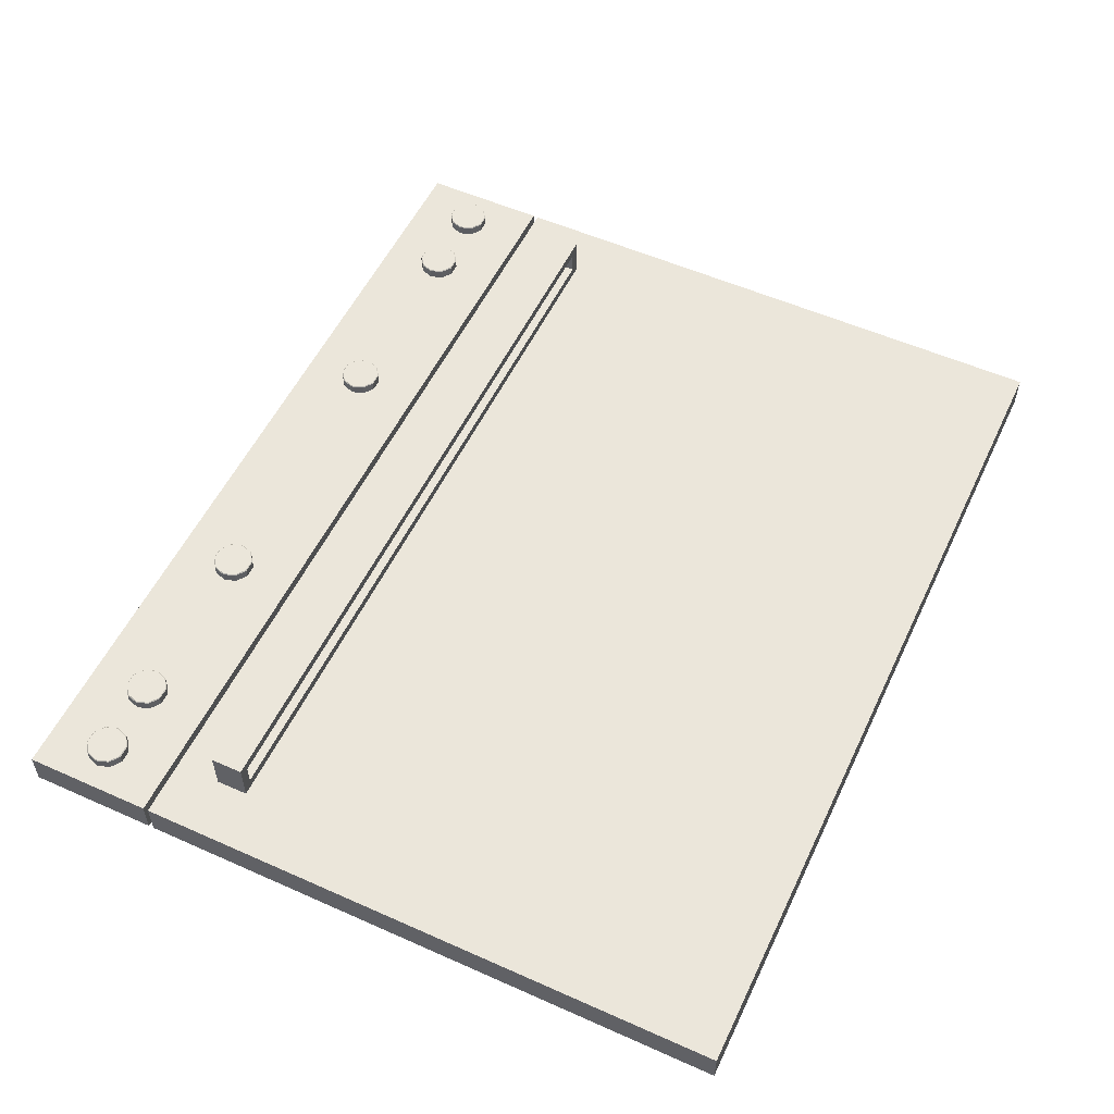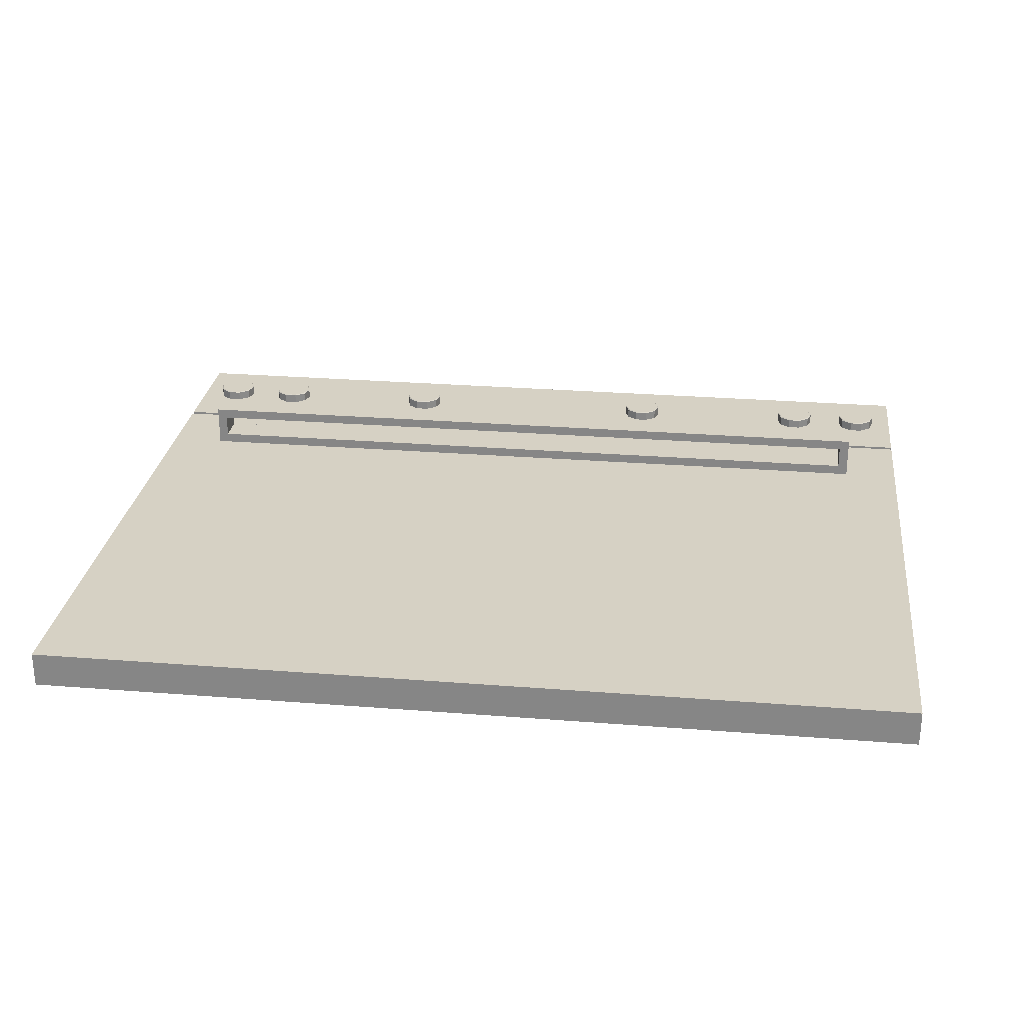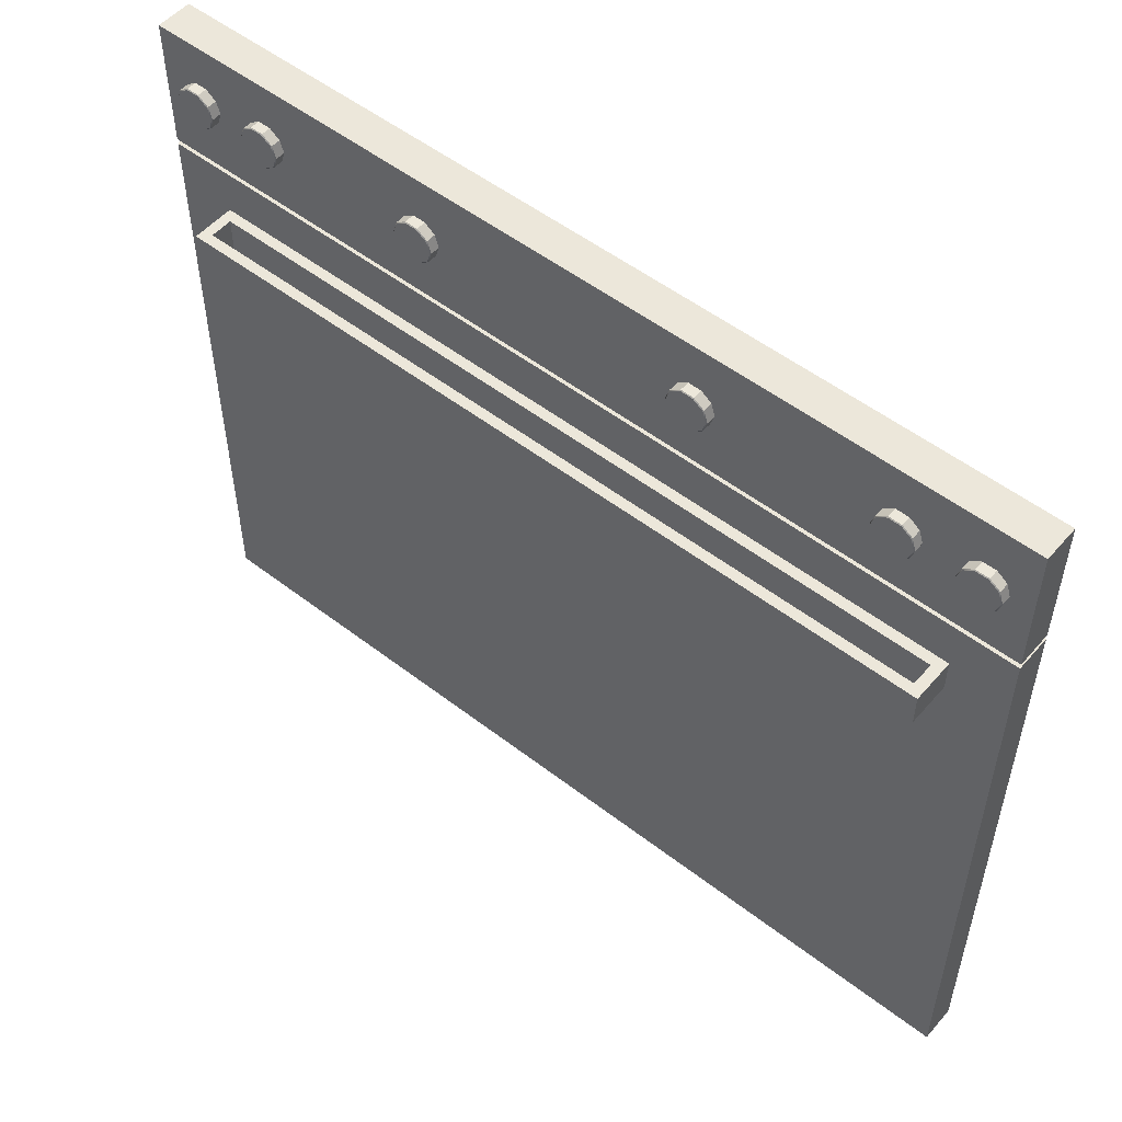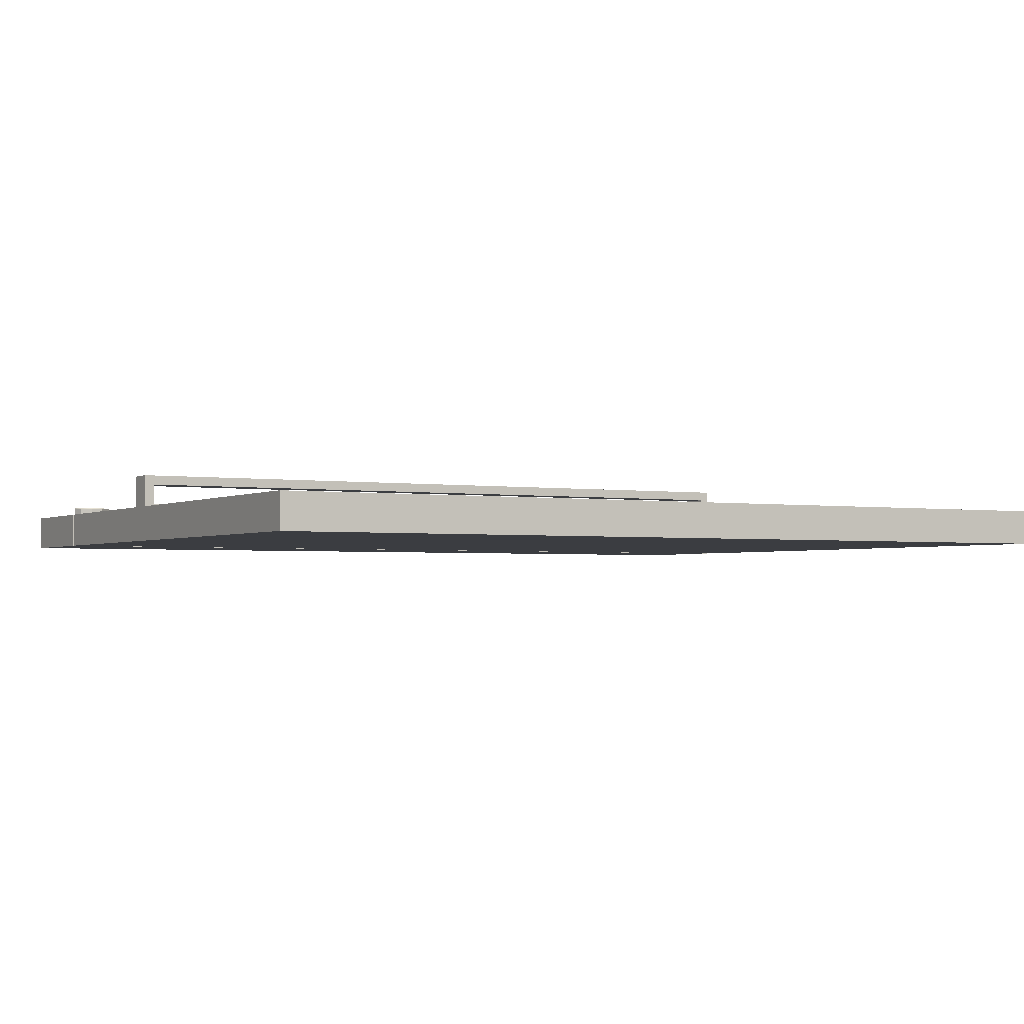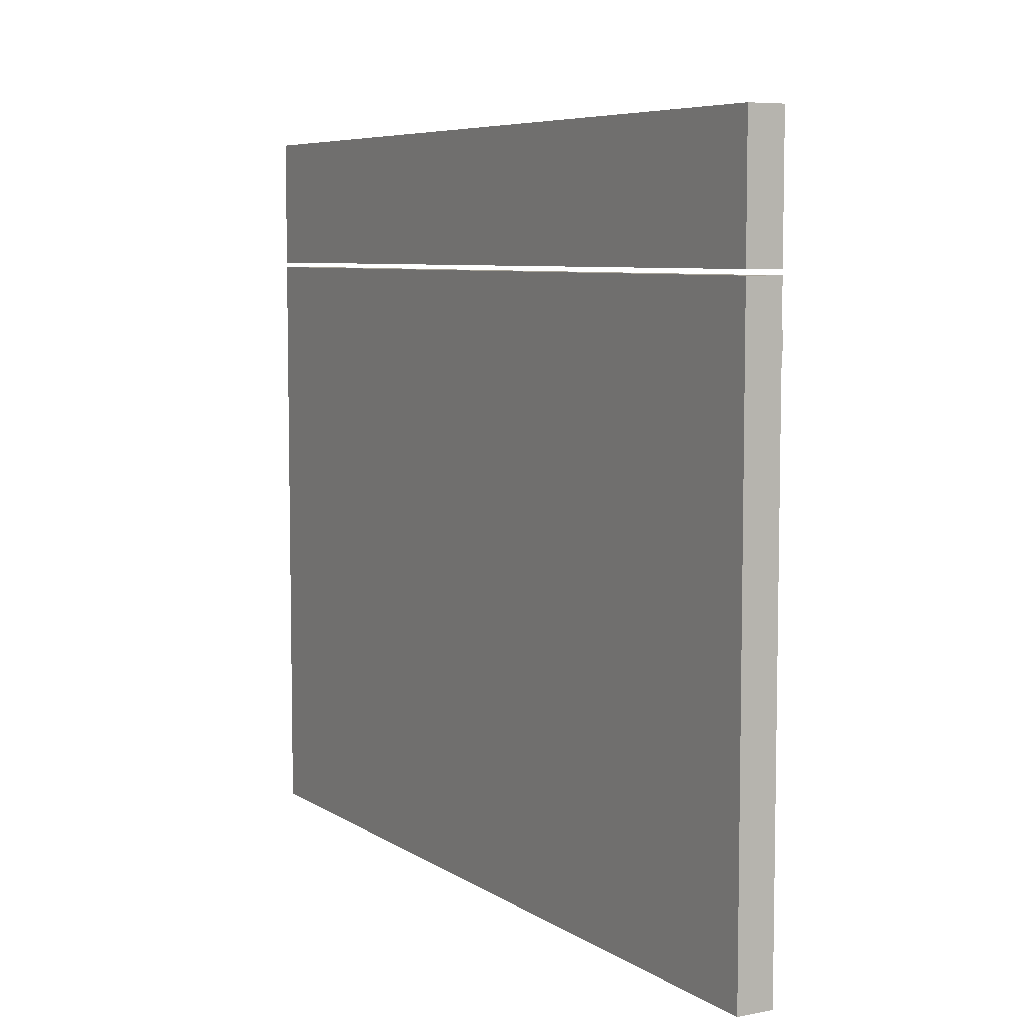
<metadata>
{"format":"obj","ext":"obj","renderer":"f3d","projection":"perspective","resolution":1024,"background":"white","views":[{"elev":54.8,"azim":-64.8,"up":"+Z"},{"elev":26.9,"azim":7.1,"up":"+Z"},{"elev":52.6,"azim":39.7,"up":"+Y"},{"elev":-2.4,"azim":-29.6,"up":"+Z"},{"elev":6.6,"azim":-119.5,"up":"+Y"}]}
</metadata>
<code>
v  -126.2 -15.84 -184.9
v  -126.6 -14.68 -184.9
v  -126.6 -14.68 -183
v  -126.2 -15.84 -183
v  -127.5 -13.96 -184.9
v  -127.5 -13.96 -183
v  -128.8 -13.96 -184.9
v  -128.8 -13.96 -183
v  -129.8 -14.68 -184.9
v  -129.8 -14.68 -183
v  -130.1 -15.84 -184.9
v  -130.1 -15.84 -183
v  -129.8 -17.01 -184.9
v  -129.8 -17.01 -183
v  -128.8 -17.73 -184.9
v  -128.8 -17.73 -183
v  -127.5 -17.73 -184.9
v  -127.5 -17.73 -183
v  -126.6 -17.01 -184.9
v  -126.6 -17.01 -183
v  -126.3 -15.84 -182.9
v  -126.6 -14.73 -182.9
v  -127 -15.01 -182.9
v  -126.7 -15.84 -182.9
v  -127.6 -14.04 -182.9
v  -127.7 -14.5 -182.9
v  -128.7 -14.04 -182.9
v  -128.6 -14.5 -182.9
v  -129.7 -14.73 -182.9
v  -129.3 -15.01 -182.9
v  -130.1 -15.84 -182.9
v  -129.6 -15.84 -182.9
v  -129.7 -16.96 -182.9
v  -129.3 -16.67 -182.9
v  -128.7 -17.65 -182.9
v  -128.6 -17.19 -182.9
v  -127.6 -17.65 -182.9
v  -127.7 -17.19 -182.9
v  -126.6 -16.96 -182.9
v  -127 -16.67 -182.9
v  -128.2 -15.84 -182.9
g Cylinder039
f 1 2 3 4
f 2 5 6 3
f 5 7 8 6
f 7 9 10 8
f 9 11 12 10
f 11 13 14 12
f 13 15 16 14
f 15 17 18 16
f 17 19 20 18
f 19 1 4 20
f 21 22 23 24
f 22 25 26 23
f 25 27 28 26
f 27 29 30 28
f 29 31 32 30
f 31 33 34 32
f 33 35 36 34
f 35 37 38 36
f 37 39 40 38
f 39 21 24 40
f 24 23 41
f 23 26 41
f 26 28 41
f 28 30 41
f 30 32 41
f 32 34 41
f 34 36 41
f 36 38 41
f 38 40 41
f 40 24 41
f 21 4 3 22
f 22 3 6 25
f 25 6 8 27
f 27 8 10 29
f 29 10 12 31
f 31 12 14 33
f 33 14 16 35
f 35 16 18 37
f 37 18 20 39
f 39 20 4 21
v  -107.6 -15.84 -184.9
v  -108 -14.68 -184.9
v  -108 -14.68 -183
v  -107.6 -15.84 -183
v  -108.9 -13.96 -184.9
v  -108.9 -13.96 -183
v  -110.2 -13.96 -184.9
v  -110.2 -13.96 -183
v  -111.2 -14.68 -184.9
v  -111.2 -14.68 -183
v  -111.5 -15.84 -184.9
v  -111.5 -15.84 -183
v  -111.2 -17.01 -184.9
v  -111.2 -17.01 -183
v  -110.2 -17.73 -184.9
v  -110.2 -17.73 -183
v  -108.9 -17.73 -184.9
v  -108.9 -17.73 -183
v  -108 -17.01 -184.9
v  -108 -17.01 -183
v  -107.7 -15.84 -182.9
v  -108 -14.73 -182.9
v  -108.4 -15.01 -182.9
v  -108.1 -15.84 -182.9
v  -109 -14.04 -182.9
v  -109.1 -14.5 -182.9
v  -110.1 -14.04 -182.9
v  -110 -14.5 -182.9
v  -111.1 -14.73 -182.9
v  -110.7 -15.01 -182.9
v  -111.5 -15.84 -182.9
v  -111 -15.84 -182.9
v  -111.1 -16.96 -182.9
v  -110.7 -16.67 -182.9
v  -110.1 -17.65 -182.9
v  -110 -17.19 -182.9
v  -109 -17.65 -182.9
v  -109.1 -17.19 -182.9
v  -108 -16.96 -182.9
v  -108.4 -16.67 -182.9
v  -109.6 -15.84 -182.9
g Cylinder040
f 42 43 44 45
f 43 46 47 44
f 46 48 49 47
f 48 50 51 49
f 50 52 53 51
f 52 54 55 53
f 54 56 57 55
f 56 58 59 57
f 58 60 61 59
f 60 42 45 61
f 62 63 64 65
f 63 66 67 64
f 66 68 69 67
f 68 70 71 69
f 70 72 73 71
f 72 74 75 73
f 74 76 77 75
f 76 78 79 77
f 78 80 81 79
f 80 62 65 81
f 65 64 82
f 64 67 82
f 67 69 82
f 69 71 82
f 71 73 82
f 73 75 82
f 75 77 82
f 77 79 82
f 79 81 82
f 81 65 82
f 62 45 44 63
f 63 44 47 66
f 66 47 49 68
f 68 49 51 70
f 70 51 53 72
f 72 53 55 74
f 74 55 57 76
f 76 57 59 78
f 78 59 61 80
f 80 61 45 62
v  -100.2 -15.84 -184.9
v  -100.6 -14.68 -184.9
v  -100.6 -14.68 -183
v  -100.2 -15.84 -183
v  -101.5 -13.96 -184.9
v  -101.5 -13.96 -183
v  -102.8 -13.96 -184.9
v  -102.8 -13.96 -183
v  -103.8 -14.68 -184.9
v  -103.8 -14.68 -183
v  -104.1 -15.84 -184.9
v  -104.1 -15.84 -183
v  -103.8 -17.01 -184.9
v  -103.8 -17.01 -183
v  -102.8 -17.73 -184.9
v  -102.8 -17.73 -183
v  -101.5 -17.73 -184.9
v  -101.5 -17.73 -183
v  -100.6 -17.01 -184.9
v  -100.6 -17.01 -183
v  -100.3 -15.84 -182.9
v  -100.6 -14.73 -182.9
v  -101 -15.01 -182.9
v  -100.7 -15.84 -182.9
v  -101.6 -14.04 -182.9
v  -101.7 -14.5 -182.9
v  -102.7 -14.04 -182.9
v  -102.6 -14.5 -182.9
v  -103.7 -14.73 -182.9
v  -103.3 -15.01 -182.9
v  -104.1 -15.84 -182.9
v  -103.6 -15.84 -182.9
v  -103.7 -16.96 -182.9
v  -103.3 -16.67 -182.9
v  -102.7 -17.65 -182.9
v  -102.6 -17.19 -182.9
v  -101.6 -17.65 -182.9
v  -101.7 -17.19 -182.9
v  -100.6 -16.96 -182.9
v  -101 -16.67 -182.9
v  -102.2 -15.84 -182.9
g Cylinder041
f 83 84 85 86
f 84 87 88 85
f 87 89 90 88
f 89 91 92 90
f 91 93 94 92
f 93 95 96 94
f 95 97 98 96
f 97 99 100 98
f 99 101 102 100
f 101 83 86 102
f 103 104 105 106
f 104 107 108 105
f 107 109 110 108
f 109 111 112 110
f 111 113 114 112
f 113 115 116 114
f 115 117 118 116
f 117 119 120 118
f 119 121 122 120
f 121 103 106 122
f 106 105 123
f 105 108 123
f 108 110 123
f 110 112 123
f 112 114 123
f 114 116 123
f 116 118 123
f 118 120 123
f 120 122 123
f 122 106 123
f 103 86 85 104
f 104 85 88 107
f 107 88 90 109
f 109 90 92 111
f 111 92 94 113
f 113 94 96 115
f 115 96 98 117
f 117 98 100 119
f 119 100 102 121
f 121 102 86 103
v  -153.4 -15.84 -184.9
v  -153.7 -14.68 -184.9
v  -153.7 -14.68 -183
v  -153.4 -15.84 -183
v  -154.7 -13.96 -184.9
v  -154.7 -13.96 -183
v  -155.9 -13.96 -184.9
v  -155.9 -13.96 -183
v  -156.9 -14.68 -184.9
v  -156.9 -14.68 -183
v  -157.3 -15.84 -184.9
v  -157.3 -15.84 -183
v  -156.9 -17.01 -184.9
v  -156.9 -17.01 -183
v  -155.9 -17.73 -184.9
v  -155.9 -17.73 -183
v  -154.7 -17.73 -184.9
v  -154.7 -17.73 -183
v  -153.7 -17.01 -184.9
v  -153.7 -17.01 -183
v  -153.4 -15.84 -182.9
v  -153.8 -14.73 -182.9
v  -154.2 -15.01 -182.9
v  -153.9 -15.84 -182.9
v  -154.7 -14.04 -182.9
v  -154.9 -14.5 -182.9
v  -155.9 -14.04 -182.9
v  -155.8 -14.5 -182.9
v  -156.9 -14.73 -182.9
v  -156.5 -15.01 -182.9
v  -157.2 -15.84 -182.9
v  -156.7 -15.84 -182.9
v  -156.9 -16.96 -182.9
v  -156.5 -16.67 -182.9
v  -155.9 -17.65 -182.9
v  -155.8 -17.19 -182.9
v  -154.7 -17.65 -182.9
v  -154.9 -17.19 -182.9
v  -153.8 -16.96 -182.9
v  -154.2 -16.67 -182.9
v  -155.3 -15.84 -182.9
g Cylinder038
f 124 125 126 127
f 125 128 129 126
f 128 130 131 129
f 130 132 133 131
f 132 134 135 133
f 134 136 137 135
f 136 138 139 137
f 138 140 141 139
f 140 142 143 141
f 142 124 127 143
f 144 145 146 147
f 145 148 149 146
f 148 150 151 149
f 150 152 153 151
f 152 154 155 153
f 154 156 157 155
f 156 158 159 157
f 158 160 161 159
f 160 162 163 161
f 162 144 147 163
f 147 146 164
f 146 149 164
f 149 151 164
f 151 153 164
f 153 155 164
f 155 157 164
f 157 159 164
f 159 161 164
f 161 163 164
f 163 147 164
f 144 127 126 145
f 145 126 129 148
f 148 129 131 150
f 150 131 133 152
f 152 133 135 154
f 154 135 137 156
f 156 137 139 158
f 158 139 141 160
f 160 141 143 162
f 162 143 127 144
v  -170 -15.84 -184.9
v  -170.4 -14.68 -184.9
v  -170.4 -14.68 -183
v  -170 -15.84 -183
v  -171.4 -13.96 -184.9
v  -171.4 -13.96 -183
v  -172.6 -13.96 -184.9
v  -172.6 -13.96 -183
v  -173.6 -14.68 -184.9
v  -173.6 -14.68 -183
v  -173.9 -15.84 -184.9
v  -173.9 -15.84 -183
v  -173.6 -17.01 -184.9
v  -173.6 -17.01 -183
v  -172.6 -17.73 -184.9
v  -172.6 -17.73 -183
v  -171.4 -17.73 -184.9
v  -171.4 -17.73 -183
v  -170.4 -17.01 -184.9
v  -170.4 -17.01 -183
v  -170.1 -15.84 -182.9
v  -170.4 -14.73 -182.9
v  -170.8 -15.01 -182.9
v  -170.6 -15.84 -182.9
v  -171.4 -14.04 -182.9
v  -171.5 -14.5 -182.9
v  -172.6 -14.04 -182.9
v  -172.4 -14.5 -182.9
v  -173.5 -14.73 -182.9
v  -173.1 -15.01 -182.9
v  -173.9 -15.84 -182.9
v  -173.4 -15.84 -182.9
v  -173.5 -16.96 -182.9
v  -173.1 -16.67 -182.9
v  -172.6 -17.65 -182.9
v  -172.4 -17.19 -182.9
v  -171.4 -17.65 -182.9
v  -171.5 -17.19 -182.9
v  -170.4 -16.96 -182.9
v  -170.8 -16.67 -182.9
v  -172 -15.84 -182.9
g Cylinder037
f 165 166 167 168
f 166 169 170 167
f 169 171 172 170
f 171 173 174 172
f 173 175 176 174
f 175 177 178 176
f 177 179 180 178
f 179 181 182 180
f 181 183 184 182
f 183 165 168 184
f 185 186 187 188
f 186 189 190 187
f 189 191 192 190
f 191 193 194 192
f 193 195 196 194
f 195 197 198 196
f 197 199 200 198
f 199 201 202 200
f 201 203 204 202
f 203 185 188 204
f 188 187 205
f 187 190 205
f 190 192 205
f 192 194 205
f 194 196 205
f 196 198 205
f 198 200 205
f 200 202 205
f 202 204 205
f 204 188 205
f 185 168 167 186
f 186 167 170 189
f 189 170 172 191
f 191 172 174 193
f 193 174 176 195
f 195 176 178 197
f 197 178 180 199
f 199 180 182 201
f 201 182 184 203
f 203 184 168 185
v  -177.2 -15.84 -184.9
v  -177.5 -14.68 -184.9
v  -177.5 -14.68 -183
v  -177.2 -15.84 -183
v  -178.5 -13.96 -184.9
v  -178.5 -13.96 -183
v  -179.7 -13.96 -184.9
v  -179.7 -13.96 -183
v  -180.7 -14.68 -184.9
v  -180.7 -14.68 -183
v  -181.1 -15.84 -184.9
v  -181.1 -15.84 -183
v  -180.7 -17.01 -184.9
v  -180.7 -17.01 -183
v  -179.7 -17.73 -184.9
v  -179.7 -17.73 -183
v  -178.5 -17.73 -184.9
v  -178.5 -17.73 -183
v  -177.5 -17.01 -184.9
v  -177.5 -17.01 -183
v  -177.2 -15.84 -182.9
v  -177.6 -14.73 -182.9
v  -178 -15.01 -182.9
v  -177.7 -15.84 -182.9
v  -178.5 -14.04 -182.9
v  -178.7 -14.5 -182.9
v  -179.7 -14.04 -182.9
v  -179.6 -14.5 -182.9
v  -180.7 -14.73 -182.9
v  -180.3 -15.01 -182.9
v  -181 -15.84 -182.9
v  -180.5 -15.84 -182.9
v  -180.7 -16.96 -182.9
v  -180.3 -16.67 -182.9
v  -179.7 -17.65 -182.9
v  -179.6 -17.19 -182.9
v  -178.5 -17.65 -182.9
v  -178.7 -17.19 -182.9
v  -177.6 -16.96 -182.9
v  -178 -16.67 -182.9
v  -179.1 -15.84 -182.9
g Cylinder021
f 206 207 208 209
f 207 210 211 208
f 210 212 213 211
f 212 214 215 213
f 214 216 217 215
f 216 218 219 217
f 218 220 221 219
f 220 222 223 221
f 222 224 225 223
f 224 206 209 225
f 226 227 228 229
f 227 230 231 228
f 230 232 233 231
f 232 234 235 233
f 234 236 237 235
f 236 238 239 237
f 238 240 241 239
f 240 242 243 241
f 242 244 245 243
f 244 226 229 245
f 229 228 246
f 228 231 246
f 231 233 246
f 233 235 246
f 235 237 246
f 237 239 246
f 239 241 246
f 241 243 246
f 243 245 246
f 245 229 246
f 226 209 208 227
f 227 208 211 230
f 230 211 213 232
f 232 213 215 234
f 234 215 217 236
f 236 217 219 238
f 238 219 221 240
f 240 221 223 242
f 242 223 225 244
f 244 225 209 226
v  -98.12 -22.24 -183.9
v  -183.2 -22.24 -183.9
v  -183.2 -22.24 -187.3
v  -98.12 -22.24 -187.3
v  -183.2 -9.802 -187.3
v  -98.12 -9.802 -187.3
v  -98.12 -9.802 -183.9
v  -183.2 -9.802 -183.9
g Box041
f 247 248 249 250
f 249 251 252 250
f 247 253 254 248
f 247 250 252 253
f 249 248 254 251
f 251 254 253 252
v  -103.6 -27.11 -187.3
v  -103.6 -30.17 -187.3
v  -177.7 -30.17 -187.3
v  -177.7 -27.11 -187.3
v  -177.7 -27.11 -179.8
v  -177.7 -30.17 -179.8
v  -103.6 -30.17 -179.8
v  -103.6 -27.11 -179.8
v  -103.6 -80.62 -187.3
v  -103.6 -80.62 -183.9
v  -177.7 -80.62 -183.9
v  -177.7 -80.62 -187.3
v  -98.12 -27.11 -187.3
v  -98.12 -27.11 -183.9
v  -98.12 -30.17 -183.9
v  -98.12 -30.17 -187.3
v  -177.7 -22.73 -187.3
v  -177.7 -22.73 -183.9
v  -103.6 -22.73 -183.9
v  -103.6 -22.73 -187.3
v  -183.2 -30.17 -187.3
v  -183.2 -30.17 -183.9
v  -183.2 -27.11 -183.9
v  -183.2 -27.11 -187.3
v  -177.7 -27.11 -183.9
v  -103.6 -27.11 -183.9
v  -103.6 -30.17 -183.9
v  -177.7 -30.17 -183.9
v  -98.12 -22.73 -187.3
v  -98.12 -22.73 -183.9
v  -98.12 -80.62 -183.9
v  -98.12 -80.62 -187.3
v  -183.2 -80.62 -187.3
v  -183.2 -80.62 -183.9
v  -183.2 -22.73 -183.9
v  -183.2 -22.73 -187.3
v  -176.7 -27.11 -182.9
v  -104.6 -27.11 -182.9
v  -176.7 -27.11 -180.7
v  -104.6 -27.11 -180.7
v  -104.6 -30.17 -182.9
v  -176.7 -30.17 -182.9
v  -104.6 -30.17 -180.7
v  -176.7 -30.17 -180.7
g Box040
f 255 256 257 258
f 259 260 261 262
f 263 264 265 266
f 267 268 269 270
f 271 272 273 274
f 275 276 277 278
f 274 255 258 271
f 266 257 256 263
f 272 279 280 273
f 264 281 282 265
f 283 284 268 267
f 285 286 270 269
f 287 288 276 275
f 289 290 278 277
f 267 270 256 255
f 275 278 258 257
f 277 276 282 279
f 269 268 280 281
f 286 285 264 263
f 288 287 266 265
f 290 289 272 271
f 284 283 274 273
f 283 267 255 274
f 278 290 271 258
f 287 275 257 266
f 270 286 263 256
f 289 277 279 272
f 268 284 273 280
f 285 269 281 264
f 276 288 265 282
f 279 282 260 259
f 281 280 262 261
f 280 279 291 292
f 279 259 293 291
f 259 262 294 293
f 262 280 292 294
f 282 281 295 296
f 281 261 297 295
f 261 260 298 297
f 260 282 296 298
f 295 292 291 296
f 297 294 292 295
f 298 293 294 297
f 296 291 293 298

</code>
